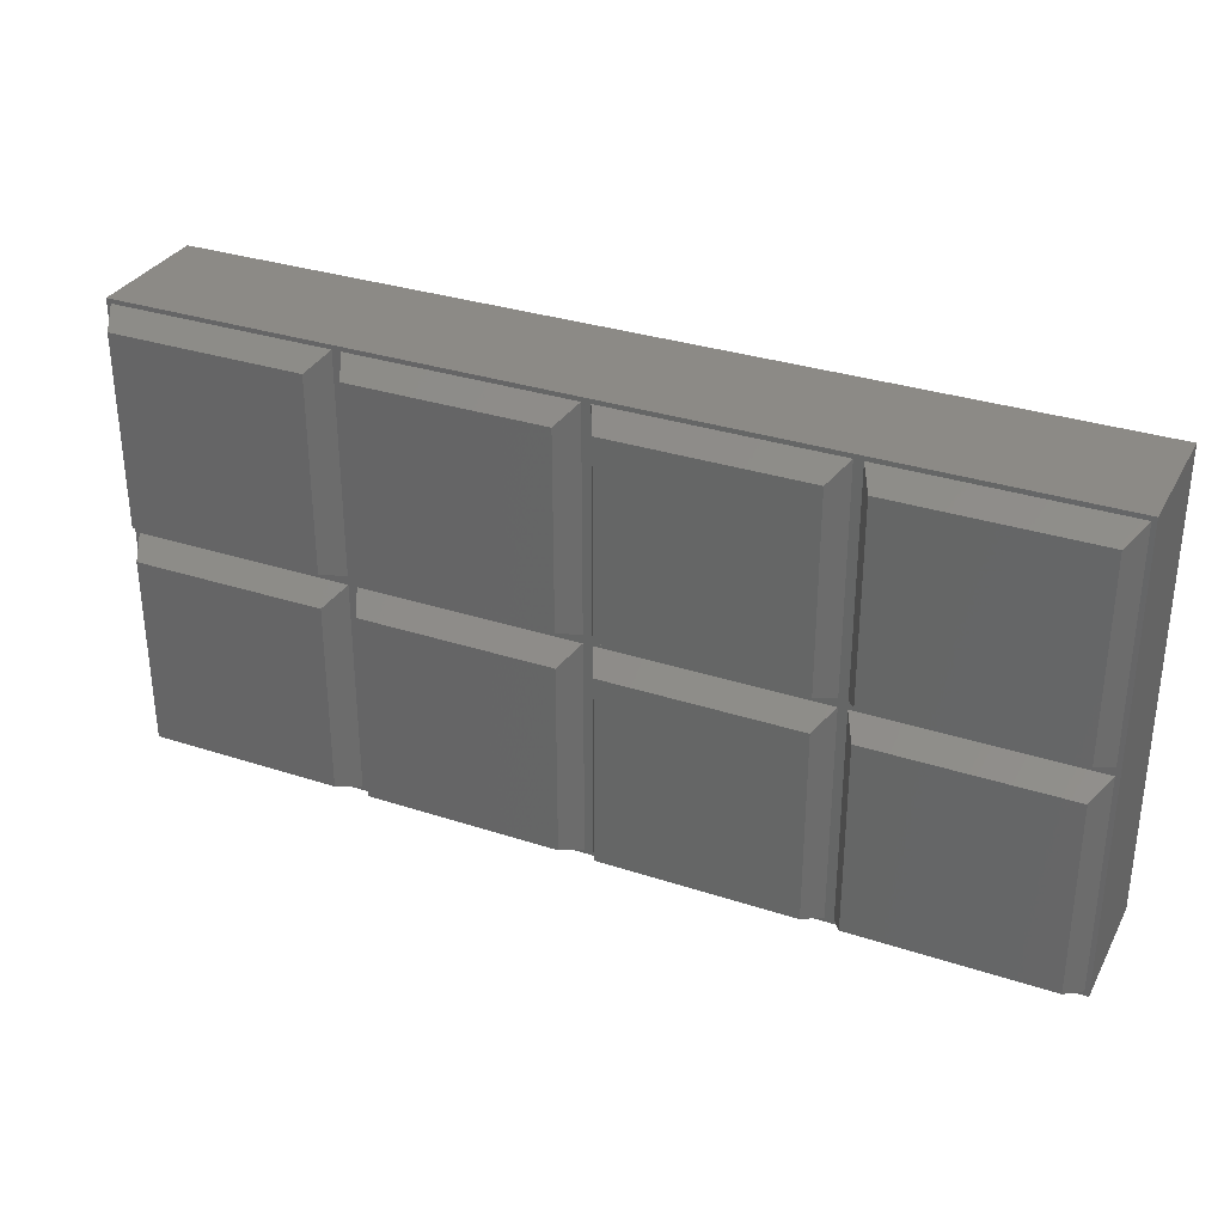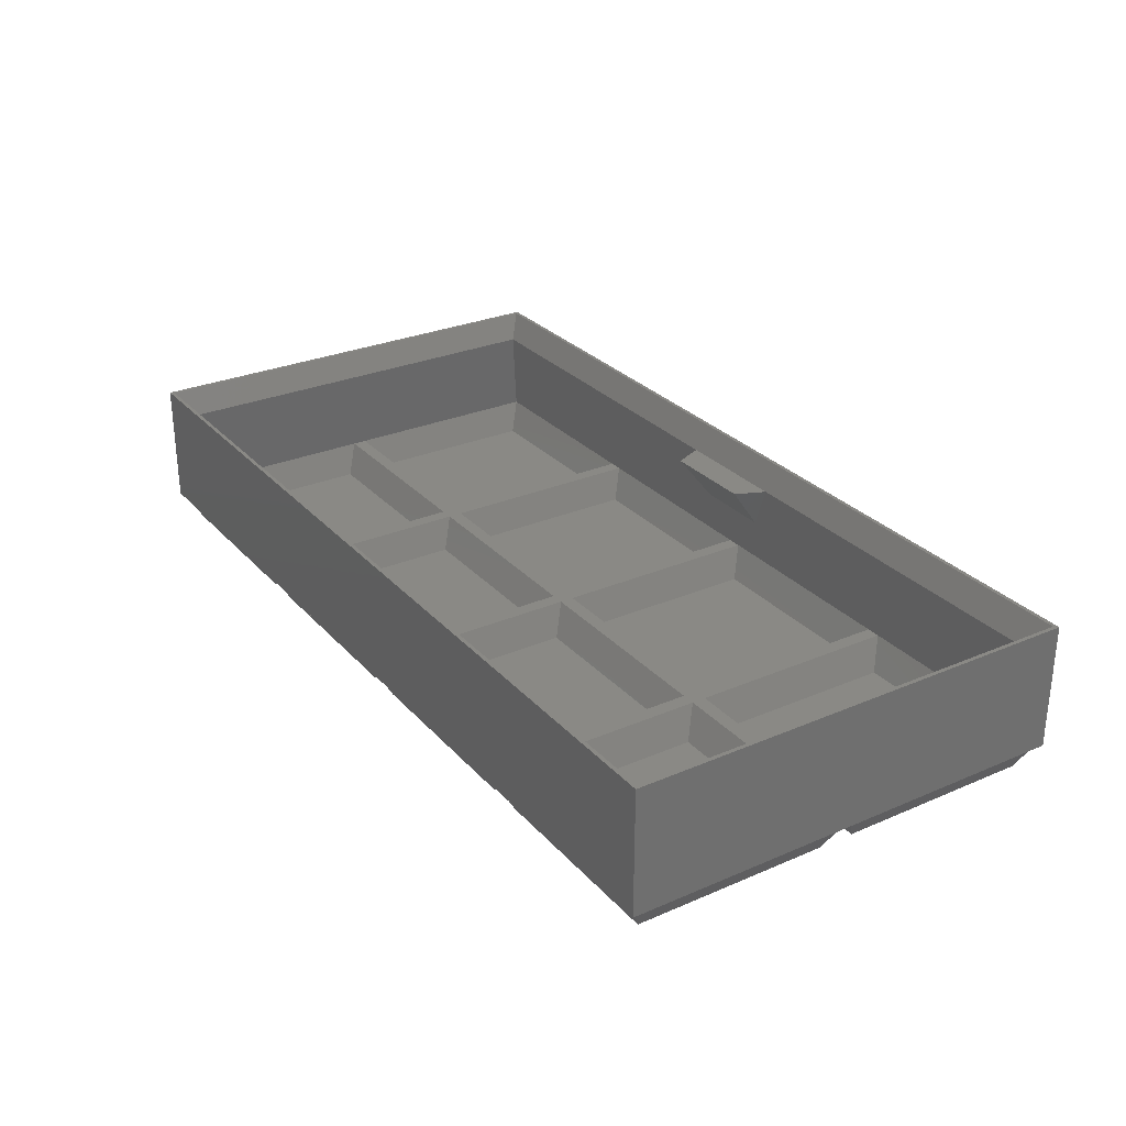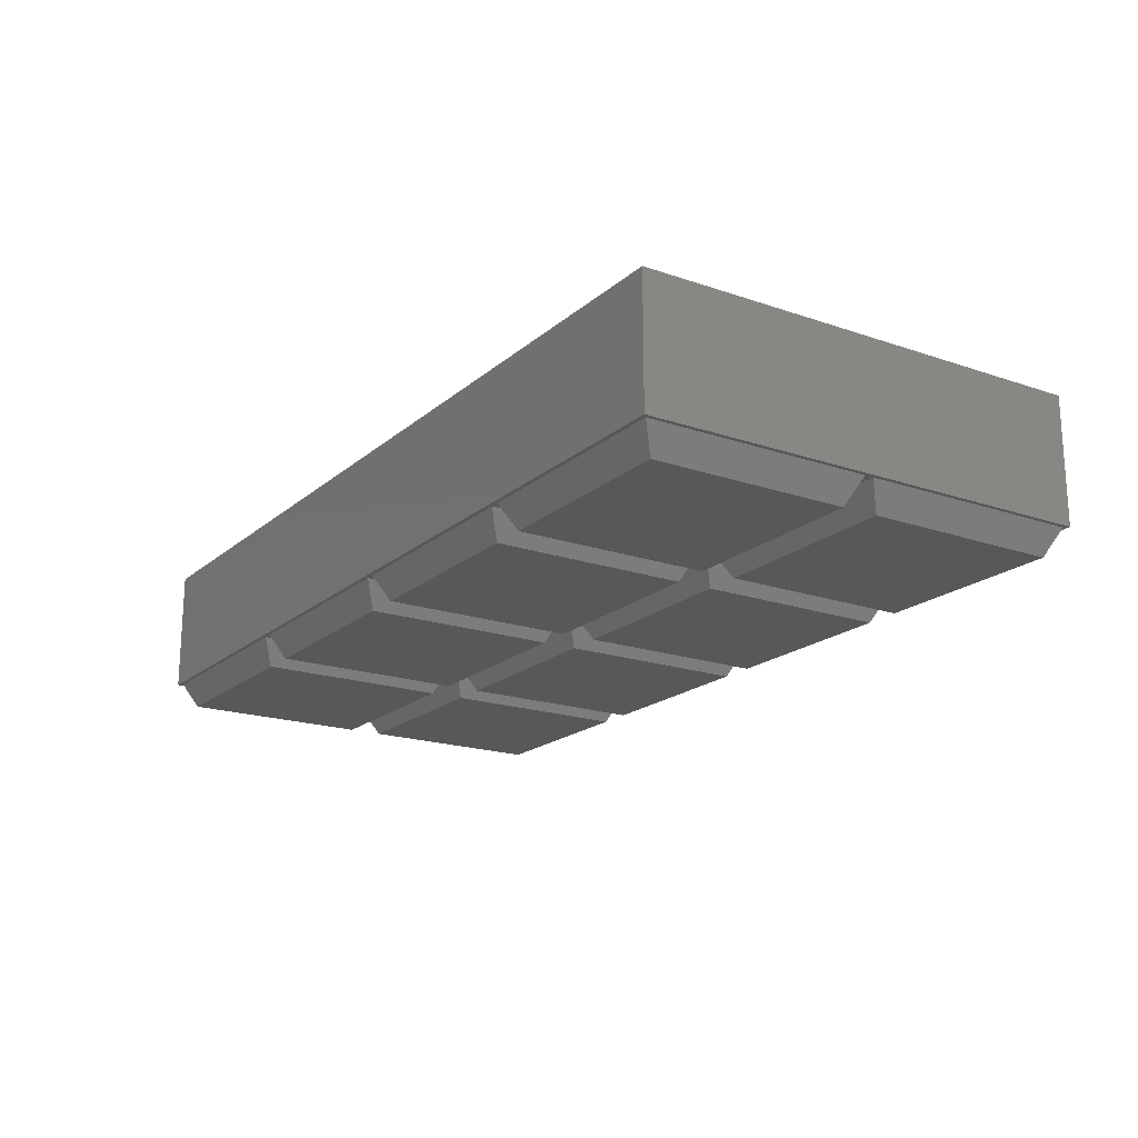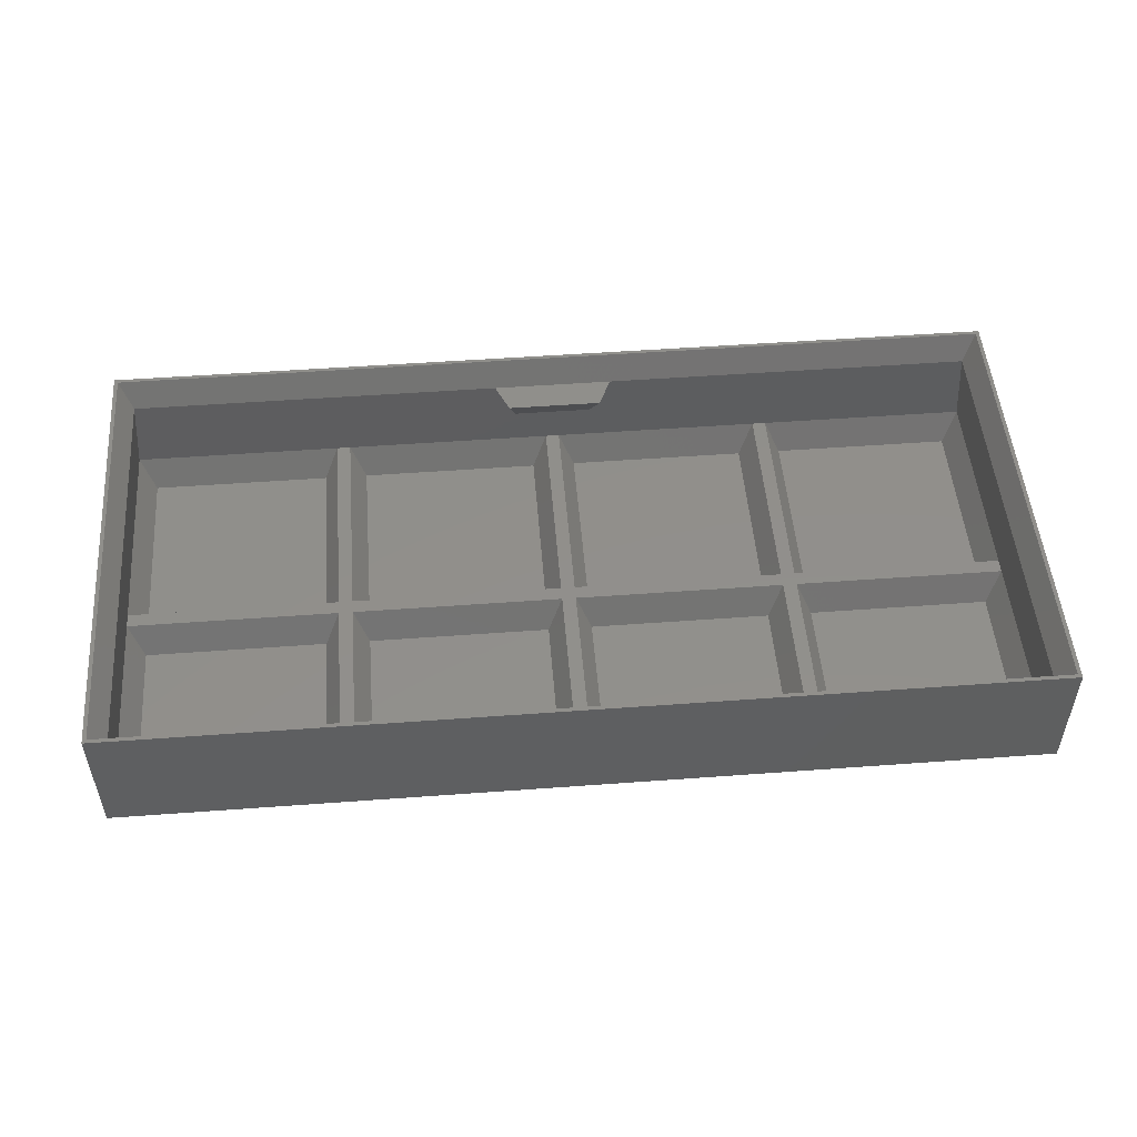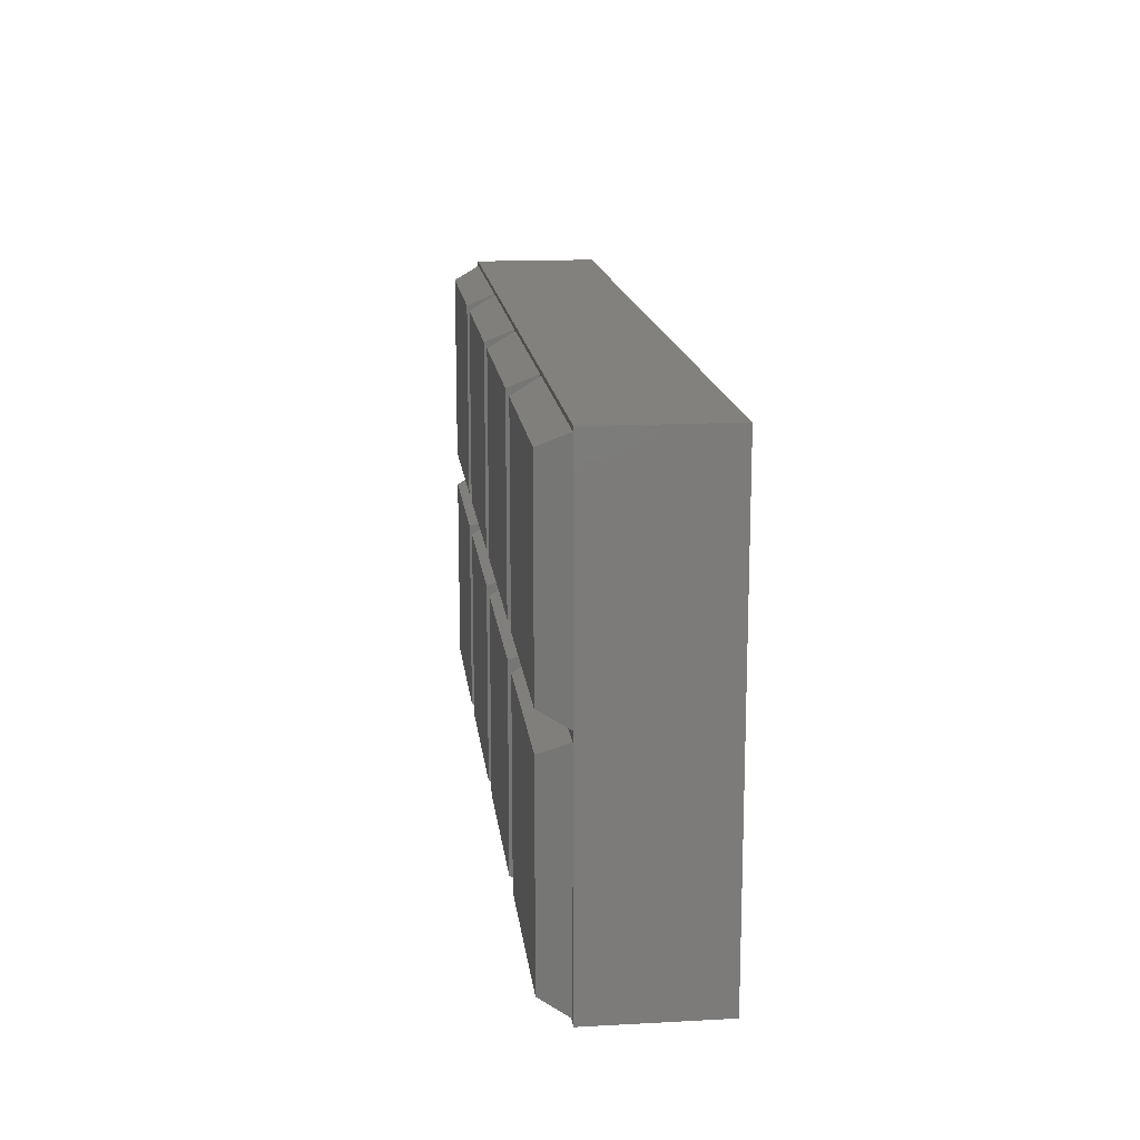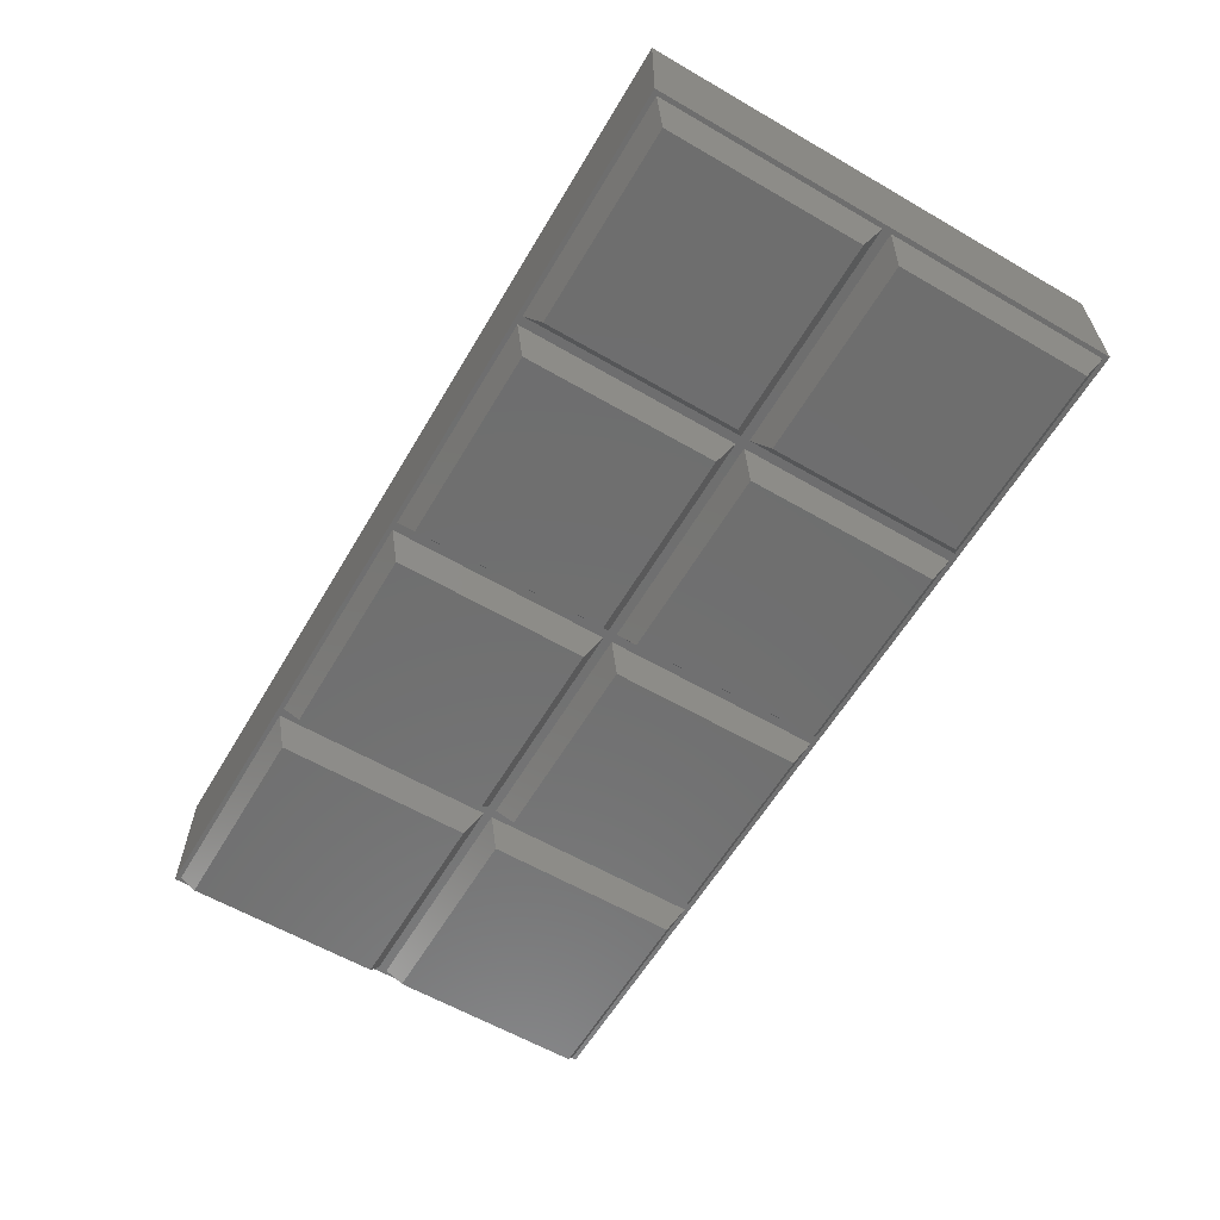
<metadata>
{"format":"stl","ext":"stl","renderer":"f3d","projection":"perspective","resolution":1024,"background":"white","views":[{"elev":32.1,"azim":-155.4,"up":"+Y"},{"elev":28.5,"azim":-122.9,"up":"+Z"},{"elev":-18.9,"azim":57.0,"up":"+Z"},{"elev":50.9,"azim":175.4,"up":"+Z"},{"elev":15.3,"azim":-96.5,"up":"+Y"},{"elev":-60.6,"azim":59.4,"up":"+Z"}]}
</metadata>
<code>
# stl→obj: 150 verts, 296 faces
v 4.65 4.65 0
v 55.35 55.35 0
v 55.35 4.65 0
v 4.65 55.35 0
v 5.85 54.15 1.5
v 54.15 5.85 1.5
v 54.15 54.15 1.5
v 5.85 5.85 1.5
v 1.15 58.85 7
v 58.85 61.15 7
v 58.85 58.85 7
v 1.15 61.15 7
v 61.15 58.85 7
v 118.8 61.15 7
v 118.8 58.85 7
v 61.15 61.15 7
v 121.2 58.85 7
v 178.8 61.15 7
v 178.8 58.85 7
v 121.2 61.15 7
v 181.2 58.85 7
v 238.8 61.15 7
v 238.8 58.85 7
v 181.2 61.15 7
v 240 0 7
v 238.8 1.15 7
v 181.2 1.15 7
v 178.8 1.15 7
v 121.2 1.15 7
v 118.8 1.15 7
v 61.15 1.15 7
v 58.85 1.15 7
v 0 0 7
v 1.15 1.15 7
v 0 120 7
v 240 120 7
v 238.8 118.8 7
v 181.2 118.8 7
v 178.8 118.8 7
v 121.2 118.8 7
v 118.8 118.8 7
v 61.15 118.8 7
v 58.85 118.8 7
v 1.15 118.8 7
v 1.85 1.85 9.5
v 58.15 1.85 9.5
v 58.15 58.15 9.5
v 1.85 58.15 9.5
v 4.65 64.65 0
v 55.35 115.3 0
v 55.35 64.65 0
v 4.65 115.3 0
v 5.85 114.2 1.5
v 54.15 65.85 1.5
v 54.15 114.2 1.5
v 5.85 65.85 1.5
v 1.85 61.85 9.5
v 58.15 61.85 9.5
v 58.15 118.2 9.5
v 1.85 118.2 9.5
v 64.65 4.65 0
v 115.3 55.35 0
v 115.3 4.65 0
v 64.65 55.35 0
v 65.85 54.15 1.5
v 114.2 5.85 1.5
v 114.2 54.15 1.5
v 65.85 5.85 1.5
v 61.85 1.85 9.5
v 118.2 1.85 9.5
v 118.2 58.15 9.5
v 61.85 58.15 9.5
v 64.65 64.65 0
v 115.3 115.3 0
v 115.3 64.65 0
v 64.65 115.3 0
v 65.85 114.2 1.5
v 114.2 65.85 1.5
v 114.2 114.2 1.5
v 65.85 65.85 1.5
v 61.85 61.85 9.5
v 118.2 61.85 9.5
v 118.2 118.2 9.5
v 61.85 118.2 9.5
v 124.7 4.65 0
v 175.3 55.35 0
v 175.3 4.65 0
v 124.7 55.35 0
v 125.8 54.15 1.5
v 174.2 5.85 1.5
v 174.2 54.15 1.5
v 125.8 5.85 1.5
v 121.8 1.85 9.5
v 178.2 1.85 9.5
v 178.2 58.15 9.5
v 121.8 58.15 9.5
v 124.7 64.65 0
v 175.3 115.3 0
v 175.3 64.65 0
v 124.7 115.3 0
v 125.8 114.2 1.5
v 174.2 65.85 1.5
v 174.2 114.2 1.5
v 125.8 65.85 1.5
v 121.8 61.85 9.5
v 178.2 61.85 9.5
v 178.2 118.2 9.5
v 121.8 118.2 9.5
v 184.7 4.65 0
v 235.3 55.35 0
v 235.3 4.65 0
v 184.7 55.35 0
v 185.8 54.15 1.5
v 234.2 5.85 1.5
v 234.2 54.15 1.5
v 185.8 5.85 1.5
v 181.8 1.85 9.5
v 238.2 1.85 9.5
v 238.2 58.15 9.5
v 181.8 58.15 9.5
v 184.7 64.65 0
v 235.3 115.3 0
v 235.3 64.65 0
v 184.7 115.3 0
v 185.8 114.2 1.5
v 234.2 65.85 1.5
v 234.2 114.2 1.5
v 185.8 65.85 1.5
v 181.8 61.85 9.5
v 238.2 61.85 9.5
v 238.2 118.2 9.5
v 181.8 118.2 9.5
v 240 0 40
v 0 0 40
v 0 120 40
v 240 120 40
v 107.5 12.5 33
v 136 4.5 33
v 132.5 12.5 33
v 104 4.5 33
v 239 119 40
v 1 119 40
v 1 1 40
v 239 1 40
v 235.5 4.5 33
v 4.5 4.5 33
v 4.5 115.5 33
v 235.5 115.5 33
v 109.5 3.12 20.77
v 130.5 3.12 20.77
f 1 2 3
f 2 1 4
f 5 6 7
f 6 5 8
f 9 10 11
f 10 9 12
f 13 14 15
f 14 13 16
f 17 18 19
f 18 17 20
f 21 22 23
f 22 21 24
f 23 25 26
f 25 27 26
f 19 21 27
f 21 19 24
f 19 27 28
f 25 28 27
f 25 29 28
f 15 17 29
f 17 15 20
f 15 29 30
f 25 30 29
f 25 31 30
f 11 13 31
f 13 11 16
f 11 31 32
f 33 31 25
f 31 33 32
f 33 9 34
f 9 33 12
f 35 12 33
f 32 33 34
f 25 23 36
f 22 36 23
f 37 36 22
f 38 36 37
f 18 24 19
f 24 18 38
f 39 38 18
f 39 36 38
f 40 36 39
f 14 20 15
f 20 14 40
f 41 40 14
f 41 36 40
f 42 36 41
f 10 16 11
f 16 10 42
f 43 42 10
f 35 42 43
f 35 43 44
f 42 35 36
f 12 35 44
f 1 32 34
f 32 1 3
f 2 9 11
f 9 2 4
f 1 9 4
f 9 1 34
f 11 3 2
f 3 11 32
f 6 45 46
f 45 6 8
f 5 47 48
f 47 5 7
f 48 8 5
f 8 48 45
f 6 47 7
f 47 6 46
f 49 50 51
f 50 49 52
f 53 54 55
f 54 53 56
f 49 10 12
f 10 49 51
f 50 44 43
f 44 50 52
f 49 44 52
f 44 49 12
f 43 51 50
f 51 43 10
f 54 57 58
f 57 54 56
f 53 59 60
f 59 53 55
f 60 56 53
f 56 60 57
f 54 59 55
f 59 54 58
f 61 62 63
f 62 61 64
f 65 66 67
f 66 65 68
f 61 30 31
f 30 61 63
f 62 13 15
f 13 62 64
f 61 13 64
f 13 61 31
f 15 63 62
f 63 15 30
f 66 69 70
f 69 66 68
f 65 71 72
f 71 65 67
f 72 68 65
f 68 72 69
f 66 71 67
f 71 66 70
f 73 74 75
f 74 73 76
f 77 78 79
f 78 77 80
f 73 14 16
f 14 73 75
f 74 42 41
f 42 74 76
f 73 42 76
f 42 73 16
f 41 75 74
f 75 41 14
f 78 81 82
f 81 78 80
f 77 83 84
f 83 77 79
f 84 80 77
f 80 84 81
f 78 83 79
f 83 78 82
f 85 86 87
f 86 85 88
f 89 90 91
f 90 89 92
f 85 28 29
f 28 85 87
f 86 17 19
f 17 86 88
f 85 17 88
f 17 85 29
f 19 87 86
f 87 19 28
f 90 93 94
f 93 90 92
f 89 95 96
f 95 89 91
f 96 92 89
f 92 96 93
f 90 95 91
f 95 90 94
f 97 98 99
f 98 97 100
f 101 102 103
f 102 101 104
f 97 18 20
f 18 97 99
f 98 40 39
f 40 98 100
f 97 40 100
f 40 97 20
f 39 99 98
f 99 39 18
f 102 105 106
f 105 102 104
f 101 107 108
f 107 101 103
f 108 104 101
f 104 108 105
f 102 107 103
f 107 102 106
f 109 110 111
f 110 109 112
f 113 114 115
f 114 113 116
f 109 26 27
f 26 109 111
f 110 21 23
f 21 110 112
f 109 21 112
f 21 109 27
f 23 111 110
f 111 23 26
f 114 117 118
f 117 114 116
f 113 119 120
f 119 113 115
f 120 116 113
f 116 120 117
f 114 119 115
f 119 114 118
f 121 122 123
f 122 121 124
f 125 126 127
f 126 125 128
f 121 22 24
f 22 121 123
f 122 38 37
f 38 122 124
f 121 38 124
f 38 121 24
f 37 123 122
f 123 37 22
f 126 129 130
f 129 126 128
f 125 131 132
f 131 125 127
f 132 128 125
f 128 132 129
f 126 131 127
f 131 126 130
f 57 47 58
f 47 57 48
f 58 81 84
f 81 58 72
f 58 84 59
f 47 72 58
f 72 47 69
f 69 47 46
f 81 71 82
f 71 81 72
f 82 105 108
f 105 82 96
f 82 108 83
f 71 96 82
f 96 71 93
f 93 71 70
f 105 95 106
f 95 105 96
f 106 129 132
f 129 106 120
f 106 132 107
f 95 120 106
f 120 95 117
f 117 95 94
f 129 119 130
f 119 129 120
f 33 133 134
f 133 33 25
f 33 135 35
f 135 33 134
f 36 135 136
f 135 36 35
f 133 36 136
f 36 133 25
f 137 138 139
f 138 137 140
f 136 141 133
f 136 142 141
f 142 135 143
f 135 142 136
f 144 133 141
f 143 133 144
f 143 134 133
f 134 143 135
f 138 144 145
f 144 138 143
f 140 143 138
f 143 140 146
f 147 141 142
f 141 147 148
f 142 146 147
f 146 142 143
f 145 141 148
f 141 145 144
f 117 138 145
f 138 117 94
f 117 145 118
f 69 140 149
f 138 94 150
f 93 150 94
f 150 93 149
f 70 149 93
f 69 149 70
f 46 140 69
f 140 46 146
f 146 46 45
f 59 147 60
f 84 147 59
f 83 147 84
f 147 83 148
f 108 148 83
f 107 148 108
f 132 148 107
f 148 132 131
f 147 57 60
f 147 48 57
f 146 48 147
f 48 146 45
f 130 148 131
f 119 148 130
f 119 145 148
f 145 119 118
f 150 137 139
f 137 150 149
f 138 150 139
f 149 140 137

</code>
